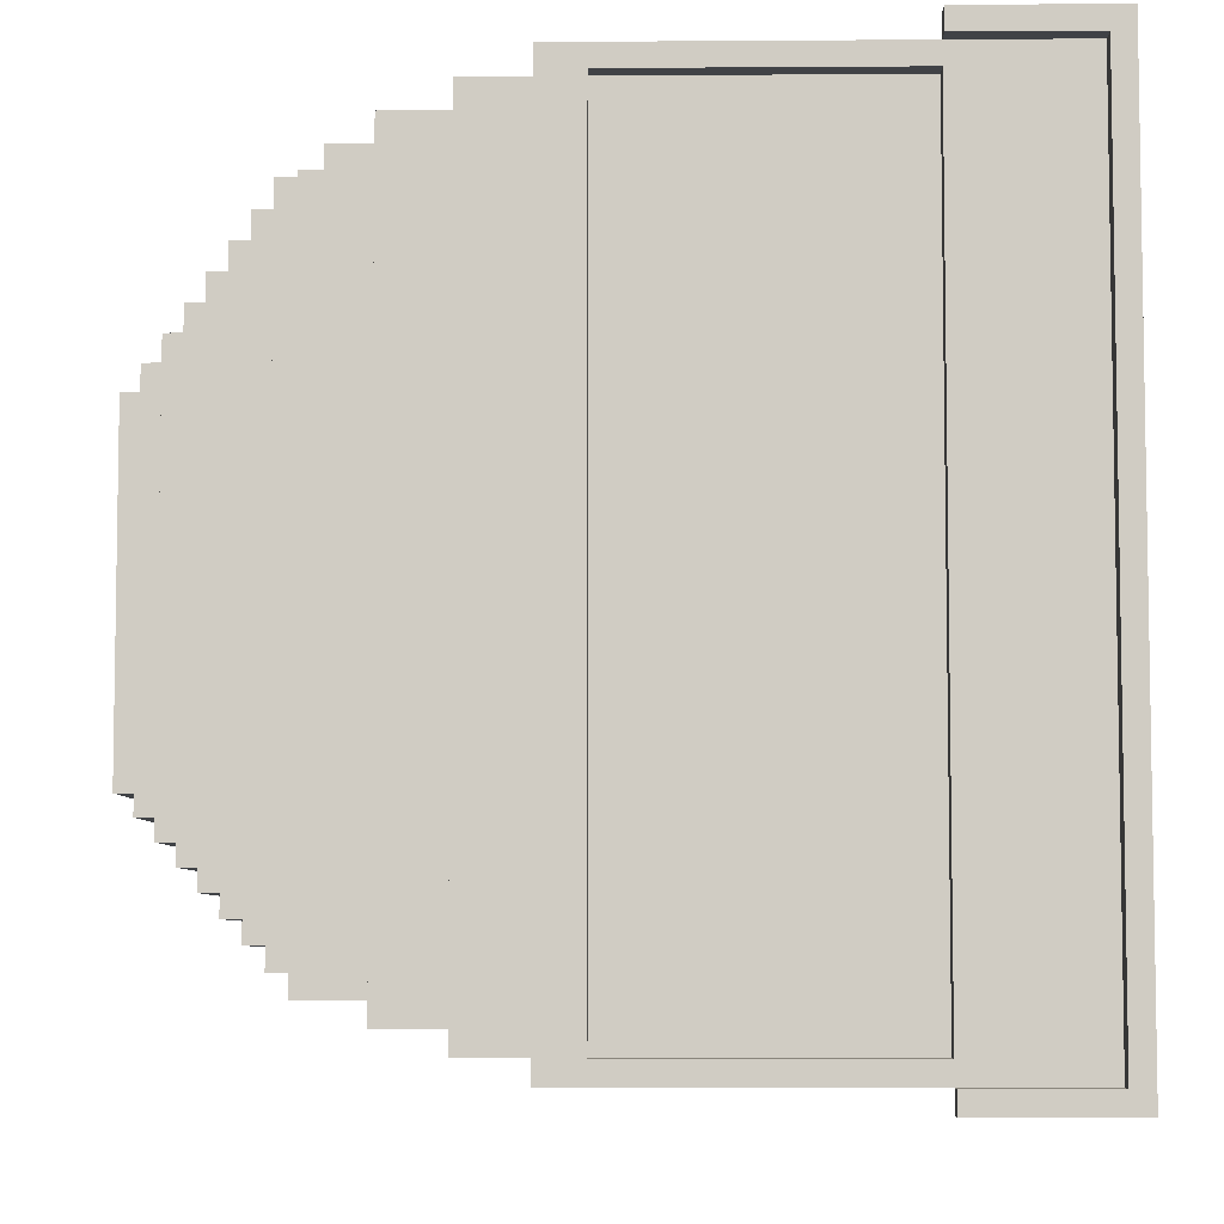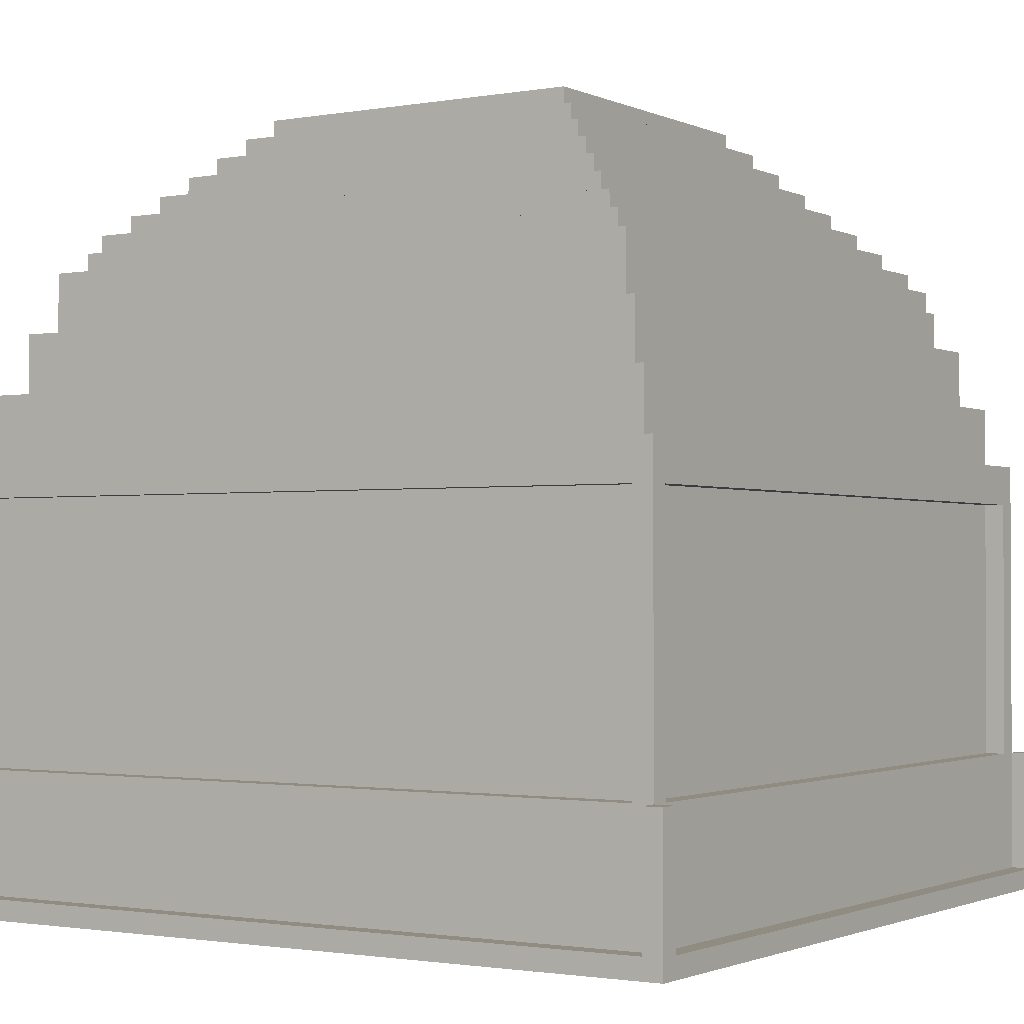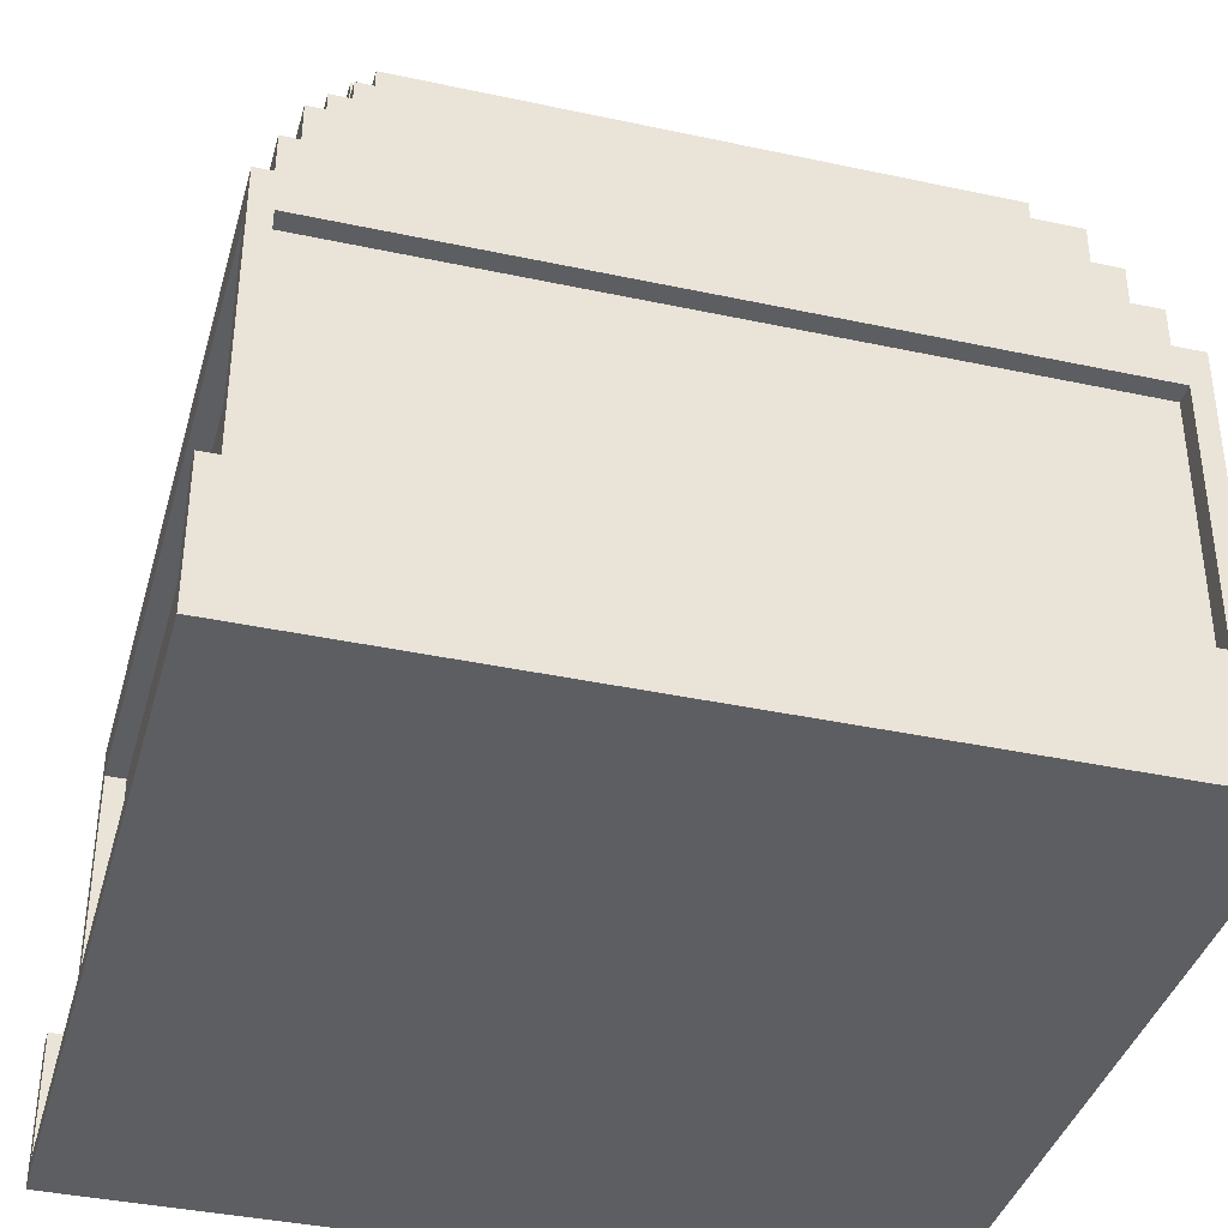
<metadata>
{"format":"obj","ext":"obj","renderer":"f3d","projection":"perspective","resolution":1024,"background":"white","views":[{"elev":-6.2,"azim":-88.8,"up":"+Z"},{"elev":-1.5,"azim":-147.3,"up":"+Y"},{"elev":-38.5,"azim":74.8,"up":"+Y"}]}
</metadata>
<code>
o
v 0 2 0
v 0 2 -4
v 0 2.1 -0.1
v 0 2.1 -3.9
v 0 2.7 0
v 0 2.7 -0.1
v 0 2.7 -3.9
v 0 2.7 -4
v 0.1 2.1 -0.1
v 0.1 2.1 -3.9
v 0.1 2.6 -0.1
v 0.1 2.6 -3.9
v 0.1 2.7 -0.1
v 0.1 2.7 -0.2
v 0.1 2.7 -3.8
v 0.1 2.7 -3.9
v 0.1 4 -0.2
v 0.1 4 -3.8
v 0.1 4.2 -0.1
v 0.1 4.2 -3.9
v 0.2 2.7 -0.2
v 0.2 2.7 -3.8
v 0.2 4 -0.2
v 0.2 4 -3.8
v 0.2 4.2 -0.2
v 0.2 4.2 -3.8
v 0.2 4.5 -0.2
v 0.2 4.5 -3.8
v 0.3 4.5 -0.3
v 0.3 4.5 -3.7
v 0.3 4.8 -0.3
v 0.3 4.8 -3.7
v 0.4 4.8 -0.4
v 0.4 4.8 -3.6
v 0.4 5 -0.4
v 0.4 5 -0.5
v 0.4 5.1 -0.5
v 0.4 5.1 -3.6
v 0.5 5.1 -0.5
v 0.5 5.1 -3.5
v 0.5 5.2 -0.5
v 0.5 5.2 -3.5
v 0.6 5.2 -0.6
v 0.6 5.2 -3.4
v 0.6 5.3 -0.6
v 0.6 5.3 -3.4
v 0.7 5.3 -0.7
v 0.7 5.3 -3.3
v 0.7 5.4 -0.7
v 0.7 5.4 -3.3
v 0.8 5.4 -0.8
v 0.8 5.4 -3.2
v 0.8 5.5 -0.8
v 0.8 5.5 -3.2
v 0.9 5.5 -0.9
v 0.9 5.5 -3.1
v 0.9 5.6 -0.9
v 0.9 5.6 -3.1
v 1 5.6 -1
v 1 5.6 -3
v 1 5.7 -1
v 1 5.7 -3
v 1.1 5.7 -1.1
v 1.1 5.7 -2.9
v 1.1 5.8 -1.1
v 1.1 5.8 -2.9
v 1.2 5.8 -1.2
v 1.2 5.8 -2.8
v 1.2 5.9 -1.2
v 1.2 5.9 -2.8
v 3.8 2.7 -0.1
v 3.8 2.7 -0.2
v 3.8 2.7 -3.8
v 3.8 2.7 -3.9
v 3.8 4 -0.1
v 3.8 4 -0.2
v 3.8 4 -3.8
v 3.8 4 -3.9
v 3.9 2.1 0
v 3.9 2.1 -0.1
v 3.9 2.1 -3.9
v 3.9 2.1 -4
v 3.9 2.6 -0.1
v 3.9 2.6 -3.9
v 3.9 2.7 0
v 3.9 2.7 -0.1
v 3.9 2.7 -3.9
v 3.9 2.7 -4
v 0.1 2.1 0
v 0.1 2.1 -0.1
v 0.1 2.1 -3.9
v 0.1 2.1 -4
v 0.1 2.6 -0.1
v 0.1 2.6 -3.9
v 0.1 2.7 0
v 0.1 2.7 -0.1
v 0.1 2.7 -3.9
v 0.1 2.7 -4
v 0.2 2.7 -0.1
v 0.2 2.7 -0.2
v 0.2 2.7 -3.8
v 0.2 2.7 -3.9
v 0.2 4 -0.1
v 0.2 4 -0.2
v 0.2 4 -3.8
v 0.2 4 -3.9
v 2.9 5.8 -1.2
v 2.9 5.8 -2.8
v 2.9 5.9 -1.2
v 2.9 5.9 -2.8
v 3 5.7 -1.1
v 3 5.7 -2.9
v 3 5.8 -1.1
v 3 5.8 -2.9
v 3.1 5.6 -1
v 3.1 5.6 -3
v 3.1 5.7 -1
v 3.1 5.7 -3
v 3.2 5.5 -0.9
v 3.2 5.5 -3.1
v 3.2 5.6 -0.9
v 3.2 5.6 -3.1
v 3.3 5.4 -0.8
v 3.3 5.4 -3.2
v 3.3 5.5 -0.8
v 3.3 5.5 -3.2
v 3.4 5.3 -0.7
v 3.4 5.3 -3.3
v 3.4 5.4 -0.7
v 3.4 5.4 -3.3
v 3.5 5.1 -0.5
v 3.5 5.1 -3.5
v 3.5 5.2 -0.5
v 3.5 5.2 -0.6
v 3.5 5.2 -3.4
v 3.5 5.2 -3.5
v 3.5 5.3 -0.6
v 3.5 5.3 -3.4
v 3.6 4.8 -0.4
v 3.6 4.8 -3.6
v 3.6 5 -0.4
v 3.6 5 -0.5
v 3.6 5.1 -0.5
v 3.6 5.1 -3.6
v 3.7 4.5 -0.3
v 3.7 4.5 -3.7
v 3.7 4.8 -0.3
v 3.7 4.8 -3.7
v 3.8 2.7 -0.2
v 3.8 2.7 -3.8
v 3.8 4 -0.2
v 3.8 4 -3.8
v 3.8 4.2 -0.2
v 3.8 4.2 -3.8
v 3.8 4.5 -0.2
v 3.8 4.5 -3.8
v 3.9 2.1 -0.1
v 3.9 2.1 -3.9
v 3.9 2.6 -0.1
v 3.9 2.6 -3.9
v 3.9 2.7 -0.1
v 3.9 2.7 -0.2
v 3.9 2.7 -3.8
v 3.9 2.7 -3.9
v 3.9 4 -0.2
v 3.9 4 -3.8
v 3.9 4.2 -0.1
v 3.9 4.2 -3.9
v 4 2 0
v 4 2 -4
v 4 2.1 -0.1
v 4 2.1 -3.9
v 4 2.7 0
v 4 2.7 -0.1
v 4 2.7 -3.9
v 4 2.7 -4
v 0 2 0
v 0 2.7 0
v 0.1 2.1 0
v 0.1 2.7 0
v 3.9 2.1 0
v 3.9 2.7 0
v 4 2 0
v 4 2.7 0
v 0.1 2.1 -0.1
v 0.1 2.6 -0.1
v 0.1 2.7 -0.1
v 0.1 4.2 -0.1
v 0.2 2.7 -0.1
v 0.2 4 -0.1
v 3.8 2.7 -0.1
v 3.8 4 -0.1
v 3.9 2.1 -0.1
v 3.9 2.6 -0.1
v 3.9 2.7 -0.1
v 3.9 4.2 -0.1
v 0.2 2.7 -0.2
v 0.2 4 -0.2
v 0.2 4.2 -0.2
v 0.2 4.5 -0.2
v 3.8 2.7 -0.2
v 3.8 4 -0.2
v 3.8 4.2 -0.2
v 3.8 4.5 -0.2
v 0.3 4.5 -0.3
v 0.3 4.8 -0.3
v 3.7 4.5 -0.3
v 3.7 4.8 -0.3
v 0.4 4.8 -0.4
v 0.4 5 -0.4
v 3.6 4.8 -0.4
v 3.6 5 -0.4
v 0.4 5 -0.5
v 0.4 5.1 -0.5
v 0.5 5.1 -0.5
v 0.5 5.2 -0.5
v 3.5 5.1 -0.5
v 3.5 5.2 -0.5
v 3.6 5 -0.5
v 3.6 5.1 -0.5
v 0.6 5.2 -0.6
v 0.6 5.3 -0.6
v 3.5 5.2 -0.6
v 3.5 5.3 -0.6
v 0.7 5.3 -0.7
v 0.7 5.4 -0.7
v 3.4 5.3 -0.7
v 3.4 5.4 -0.7
v 0.8 5.4 -0.8
v 0.8 5.5 -0.8
v 3.3 5.4 -0.8
v 3.3 5.5 -0.8
v 0.9 5.5 -0.9
v 0.9 5.6 -0.9
v 3.2 5.5 -0.9
v 3.2 5.6 -0.9
v 1 5.6 -1
v 1 5.7 -1
v 3.1 5.6 -1
v 3.1 5.7 -1
v 1.1 5.7 -1.1
v 1.1 5.8 -1.1
v 3 5.7 -1.1
v 3 5.8 -1.1
v 1.2 5.8 -1.2
v 1.2 5.9 -1.2
v 2.9 5.8 -1.2
v 2.9 5.9 -1.2
v 0.1 2.7 -3.8
v 0.1 4 -3.8
v 0.2 2.7 -3.8
v 0.2 4 -3.8
v 3.8 2.7 -3.8
v 3.8 4 -3.8
v 3.9 2.7 -3.8
v 3.9 4 -3.8
v 0 2.1 -3.9
v 0 2.7 -3.9
v 0.1 2.1 -3.9
v 0.1 2.6 -3.9
v 0.1 2.7 -3.9
v 3.9 2.1 -3.9
v 3.9 2.6 -3.9
v 3.9 2.7 -3.9
v 4 2.1 -3.9
v 4 2.7 -3.9
v 0 2.1 -0.1
v 0 2.7 -0.1
v 0.1 2.1 -0.1
v 0.1 2.6 -0.1
v 0.1 2.7 -0.1
v 3.9 2.1 -0.1
v 3.9 2.6 -0.1
v 3.9 2.7 -0.1
v 4 2.1 -0.1
v 4 2.7 -0.1
v 0.1 2.7 -0.2
v 0.1 4 -0.2
v 0.2 2.7 -0.2
v 0.2 4 -0.2
v 3.8 2.7 -0.2
v 3.8 4 -0.2
v 3.9 2.7 -0.2
v 3.9 4 -0.2
v 1.2 5.8 -2.8
v 1.2 5.9 -2.8
v 2.9 5.8 -2.8
v 2.9 5.9 -2.8
v 1.1 5.7 -2.9
v 1.1 5.8 -2.9
v 3 5.7 -2.9
v 3 5.8 -2.9
v 1 5.6 -3
v 1 5.7 -3
v 3.1 5.6 -3
v 3.1 5.7 -3
v 0.9 5.5 -3.1
v 0.9 5.6 -3.1
v 3.2 5.5 -3.1
v 3.2 5.6 -3.1
v 0.8 5.4 -3.2
v 0.8 5.5 -3.2
v 3.3 5.4 -3.2
v 3.3 5.5 -3.2
v 0.7 5.3 -3.3
v 0.7 5.4 -3.3
v 3.4 5.3 -3.3
v 3.4 5.4 -3.3
v 0.6 5.2 -3.4
v 0.6 5.3 -3.4
v 3.5 5.2 -3.4
v 3.5 5.3 -3.4
v 0.5 5.1 -3.5
v 0.5 5.2 -3.5
v 3.5 5.1 -3.5
v 3.5 5.2 -3.5
v 0.4 4.8 -3.6
v 0.4 5.1 -3.6
v 3.6 4.8 -3.6
v 3.6 5.1 -3.6
v 0.3 4.5 -3.7
v 0.3 4.8 -3.7
v 3.7 4.5 -3.7
v 3.7 4.8 -3.7
v 0.2 2.7 -3.8
v 0.2 4 -3.8
v 0.2 4.2 -3.8
v 0.2 4.5 -3.8
v 3.8 2.7 -3.8
v 3.8 4 -3.8
v 3.8 4.2 -3.8
v 3.8 4.5 -3.8
v 0.1 2.1 -3.9
v 0.1 2.6 -3.9
v 0.1 2.7 -3.9
v 0.1 4.2 -3.9
v 0.2 2.7 -3.9
v 0.2 4 -3.9
v 3.8 2.7 -3.9
v 3.8 4 -3.9
v 3.9 2.1 -3.9
v 3.9 2.6 -3.9
v 3.9 2.7 -3.9
v 3.9 4.2 -3.9
v 0 2 -4
v 0 2.7 -4
v 0.1 2.1 -4
v 0.1 2.7 -4
v 3.9 2.1 -4
v 3.9 2.7 -4
v 4 2 -4
v 4 2.7 -4
v 0 2 0
v 4 2 0
v 0 2 -4
v 4 2 -4
v 0.2 4 -0.1
v 3.8 4 -0.1
v 0.1 4 -0.2
v 0.2 4 -0.2
v 3.8 4 -0.2
v 3.9 4 -0.2
v 0.1 4 -3.8
v 0.2 4 -3.8
v 3.8 4 -3.8
v 3.9 4 -3.8
v 0.2 4 -3.9
v 3.8 4 -3.9
v 0.1 2.1 0
v 3.9 2.1 0
v 0 2.1 -0.1
v 0.1 2.1 -0.1
v 3.9 2.1 -0.1
v 4 2.1 -0.1
v 0 2.1 -3.9
v 0.1 2.1 -3.9
v 3.9 2.1 -3.9
v 4 2.1 -3.9
v 0.1 2.1 -4
v 3.9 2.1 -4
v 0 2.7 0
v 0.1 2.7 0
v 3.9 2.7 0
v 4 2.7 0
v 0 2.7 -0.1
v 0.1 2.7 -0.1
v 0.2 2.7 -0.1
v 3.8 2.7 -0.1
v 3.9 2.7 -0.1
v 4 2.7 -0.1
v 0.1 2.7 -0.2
v 0.2 2.7 -0.2
v 3.8 2.7 -0.2
v 3.9 2.7 -0.2
v 0.1 2.7 -3.8
v 0.2 2.7 -3.8
v 3.8 2.7 -3.8
v 3.9 2.7 -3.8
v 0 2.7 -3.9
v 0.1 2.7 -3.9
v 0.2 2.7 -3.9
v 3.8 2.7 -3.9
v 3.9 2.7 -3.9
v 4 2.7 -3.9
v 0 2.7 -4
v 0.1 2.7 -4
v 3.9 2.7 -4
v 4 2.7 -4
v 0.1 4.2 -0.1
v 3.9 4.2 -0.1
v 0.2 4.2 -0.2
v 3.8 4.2 -0.2
v 0.2 4.2 -3.8
v 3.8 4.2 -3.8
v 0.1 4.2 -3.9
v 3.9 4.2 -3.9
v 0.2 4.5 -0.2
v 3.8 4.5 -0.2
v 0.3 4.5 -0.3
v 3.7 4.5 -0.3
v 0.3 4.5 -3.7
v 3.7 4.5 -3.7
v 0.2 4.5 -3.8
v 3.8 4.5 -3.8
v 0.3 4.8 -0.3
v 3.7 4.8 -0.3
v 0.4 4.8 -0.4
v 3.6 4.8 -0.4
v 0.4 4.8 -3.6
v 3.6 4.8 -3.6
v 0.3 4.8 -3.7
v 3.7 4.8 -3.7
v 0.4 5 -0.4
v 3.6 5 -0.4
v 0.4 5 -0.5
v 3.6 5 -0.5
v 0.4 5.1 -0.5
v 0.5 5.1 -0.5
v 3.5 5.1 -0.5
v 3.6 5.1 -0.5
v 0.5 5.1 -3.5
v 3.5 5.1 -3.5
v 0.4 5.1 -3.6
v 3.6 5.1 -3.6
v 0.5 5.2 -0.5
v 3.5 5.2 -0.5
v 0.6 5.2 -0.6
v 3.5 5.2 -0.6
v 0.6 5.2 -3.4
v 3.5 5.2 -3.4
v 0.5 5.2 -3.5
v 3.5 5.2 -3.5
v 0.6 5.3 -0.6
v 3.5 5.3 -0.6
v 0.7 5.3 -0.7
v 3.4 5.3 -0.7
v 0.7 5.3 -3.3
v 3.4 5.3 -3.3
v 0.6 5.3 -3.4
v 3.5 5.3 -3.4
v 0.7 5.4 -0.7
v 3.4 5.4 -0.7
v 0.8 5.4 -0.8
v 3.3 5.4 -0.8
v 0.8 5.4 -3.2
v 3.3 5.4 -3.2
v 0.7 5.4 -3.3
v 3.4 5.4 -3.3
v 0.8 5.5 -0.8
v 3.3 5.5 -0.8
v 0.9 5.5 -0.9
v 3.2 5.5 -0.9
v 0.9 5.5 -3.1
v 3.2 5.5 -3.1
v 0.8 5.5 -3.2
v 3.3 5.5 -3.2
v 0.9 5.6 -0.9
v 3.2 5.6 -0.9
v 1 5.6 -1
v 3.1 5.6 -1
v 1 5.6 -3
v 3.1 5.6 -3
v 0.9 5.6 -3.1
v 3.2 5.6 -3.1
v 1 5.7 -1
v 3.1 5.7 -1
v 1.1 5.7 -1.1
v 3 5.7 -1.1
v 1.1 5.7 -2.9
v 3 5.7 -2.9
v 1 5.7 -3
v 3.1 5.7 -3
v 1.1 5.8 -1.1
v 3 5.8 -1.1
v 1.2 5.8 -1.2
v 2.9 5.8 -1.2
v 1.2 5.8 -2.8
v 2.9 5.8 -2.8
v 1.1 5.8 -2.9
v 3 5.8 -2.9
v 1.2 5.9 -1.2
v 2.9 5.9 -1.2
v 1.2 5.9 -2.8
v 2.9 5.9 -2.8
f 3 2 1
f 4 2 3
f 5 3 1
f 6 3 5
f 7 2 4
f 8 2 7
f 11 10 9
f 12 10 11
f 13 12 11
f 14 12 13
f 15 12 14
f 16 12 15
f 17 14 13
f 18 16 15
f 19 17 13
f 19 18 17
f 20 16 18
f 20 18 19
f 23 22 21
f 24 22 23
f 27 26 25
f 28 26 27
f 31 30 29
f 32 30 31
f 35 34 33
f 36 34 35
f 37 34 36
f 38 34 37
f 41 40 39
f 42 40 41
f 45 44 43
f 46 44 45
f 49 48 47
f 50 48 49
f 53 52 51
f 54 52 53
f 57 56 55
f 58 56 57
f 61 60 59
f 62 60 61
f 65 64 63
f 66 64 65
f 69 68 67
f 70 68 69
f 75 72 71
f 76 72 75
f 77 74 73
f 78 74 77
f 83 80 79
f 84 82 81
f 85 83 79
f 86 83 85
f 87 82 84
f 88 82 87
f 89 90 93
f 91 92 94
f 89 93 95
f 95 93 96
f 94 92 97
f 97 92 98
f 99 100 103
f 103 100 104
f 101 102 105
f 105 102 106
f 107 108 109
f 109 108 110
f 111 112 113
f 113 112 114
f 115 116 117
f 117 116 118
f 119 120 121
f 121 120 122
f 123 124 125
f 125 124 126
f 127 128 129
f 129 128 130
f 131 132 133
f 133 132 134
f 134 132 135
f 135 132 136
f 134 135 137
f 137 135 138
f 139 140 141
f 141 140 142
f 142 140 143
f 143 140 144
f 145 146 147
f 147 146 148
f 149 150 151
f 151 150 152
f 153 154 155
f 155 154 156
f 157 158 159
f 159 158 160
f 159 160 161
f 161 160 162
f 162 160 163
f 163 160 164
f 161 162 165
f 163 164 166
f 161 165 167
f 165 166 167
f 166 164 168
f 167 166 168
f 169 170 171
f 171 170 172
f 169 171 173
f 173 171 174
f 172 170 175
f 175 170 176
f 179 178 177
f 180 178 179
f 181 179 177
f 183 181 177
f 183 182 181
f 184 182 183
f 189 187 186
f 189 188 187
f 190 188 189
f 191 189 186
f 192 188 190
f 193 186 185
f 194 192 191
f 194 186 193
f 194 191 186
f 195 192 194
f 196 188 192
f 196 192 195
f 201 198 197
f 202 198 201
f 203 200 199
f 204 200 203
f 207 206 205
f 208 206 207
f 211 210 209
f 212 210 211
f 215 214 213
f 217 215 213
f 217 216 215
f 218 216 217
f 219 217 213
f 220 217 219
f 223 222 221
f 224 222 223
f 227 226 225
f 228 226 227
f 231 230 229
f 232 230 231
f 235 234 233
f 236 234 235
f 239 238 237
f 240 238 239
f 243 242 241
f 244 242 243
f 247 246 245
f 248 246 247
f 251 250 249
f 252 250 251
f 255 254 253
f 256 254 255
f 259 258 257
f 260 258 259
f 261 258 260
f 265 263 262
f 265 264 263
f 266 264 265
f 267 268 269
f 269 268 270
f 270 268 271
f 272 273 275
f 273 274 275
f 275 274 276
f 277 278 279
f 279 278 280
f 281 282 283
f 283 282 284
f 285 286 287
f 287 286 288
f 289 290 291
f 291 290 292
f 293 294 295
f 295 294 296
f 297 298 299
f 299 298 300
f 301 302 303
f 303 302 304
f 305 306 307
f 307 306 308
f 309 310 311
f 311 310 312
f 313 314 315
f 315 314 316
f 317 318 319
f 319 318 320
f 321 322 323
f 323 322 324
f 325 326 329
f 329 326 330
f 327 328 331
f 331 328 332
f 334 335 337
f 335 336 337
f 337 336 338
f 334 337 339
f 338 336 340
f 333 334 341
f 339 340 342
f 341 334 342
f 334 339 342
f 342 340 343
f 340 336 344
f 343 340 344
f 345 346 347
f 347 346 348
f 345 347 349
f 345 349 351
f 349 350 351
f 351 350 352
f 355 354 353
f 356 354 355
f 360 358 357
f 361 358 360
f 363 360 359
f 364 360 363
f 365 362 361
f 366 362 365
f 367 365 364
f 368 365 367
f 369 370 372
f 372 370 373
f 371 372 375
f 375 372 376
f 373 374 377
f 377 374 378
f 376 377 379
f 379 377 380
f 381 382 385
f 385 382 386
f 383 384 389
f 389 384 390
f 387 388 392
f 392 388 393
f 391 392 395
f 395 392 396
f 393 394 397
f 397 394 398
f 396 397 401
f 401 397 402
f 399 400 405
f 405 400 406
f 403 404 407
f 407 404 408
f 409 410 411
f 411 410 412
f 409 411 413
f 412 410 414
f 409 413 415
f 413 414 415
f 414 410 416
f 415 414 416
f 417 418 419
f 419 418 420
f 417 419 421
f 420 418 422
f 417 421 423
f 421 422 423
f 422 418 424
f 423 422 424
f 425 426 427
f 427 426 428
f 425 427 429
f 428 426 430
f 425 429 431
f 429 430 431
f 430 426 432
f 431 430 432
f 433 434 435
f 435 434 436
f 437 438 441
f 439 440 442
f 437 441 443
f 441 442 443
f 442 440 444
f 443 442 444
f 445 446 447
f 447 446 448
f 445 447 449
f 445 449 451
f 449 450 451
f 451 450 452
f 453 454 455
f 455 454 456
f 453 455 457
f 456 454 458
f 453 457 459
f 457 458 459
f 458 454 460
f 459 458 460
f 461 462 463
f 463 462 464
f 461 463 465
f 464 462 466
f 461 465 467
f 465 466 467
f 466 462 468
f 467 466 468
f 469 470 471
f 471 470 472
f 469 471 473
f 472 470 474
f 469 473 475
f 473 474 475
f 474 470 476
f 475 474 476
f 477 478 479
f 479 478 480
f 477 479 481
f 480 478 482
f 477 481 483
f 481 482 483
f 482 478 484
f 483 482 484
f 485 486 487
f 487 486 488
f 485 487 489
f 488 486 490
f 485 489 491
f 489 490 491
f 490 486 492
f 491 490 492
f 493 494 495
f 495 494 496
f 493 495 497
f 496 494 498
f 493 497 499
f 497 498 499
f 498 494 500
f 499 498 500
f 501 502 503
f 503 502 504

</code>
